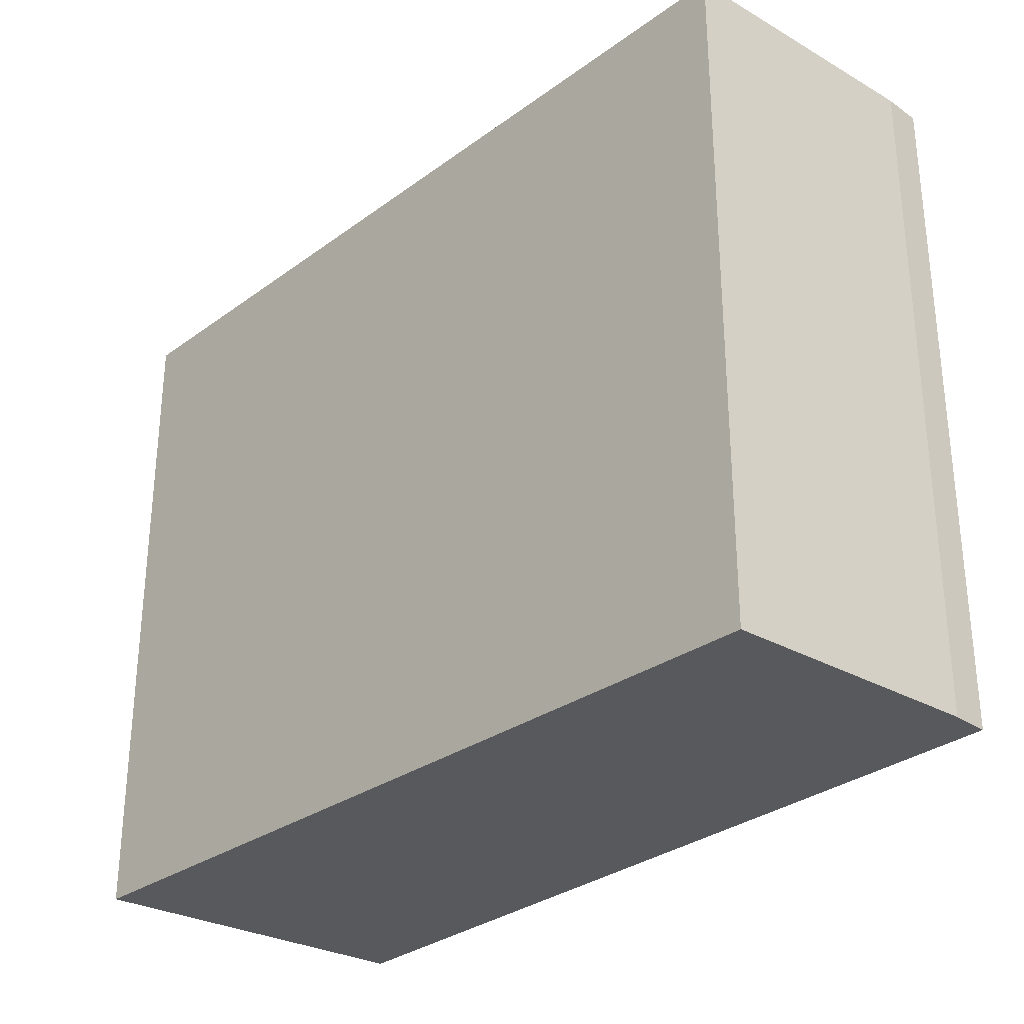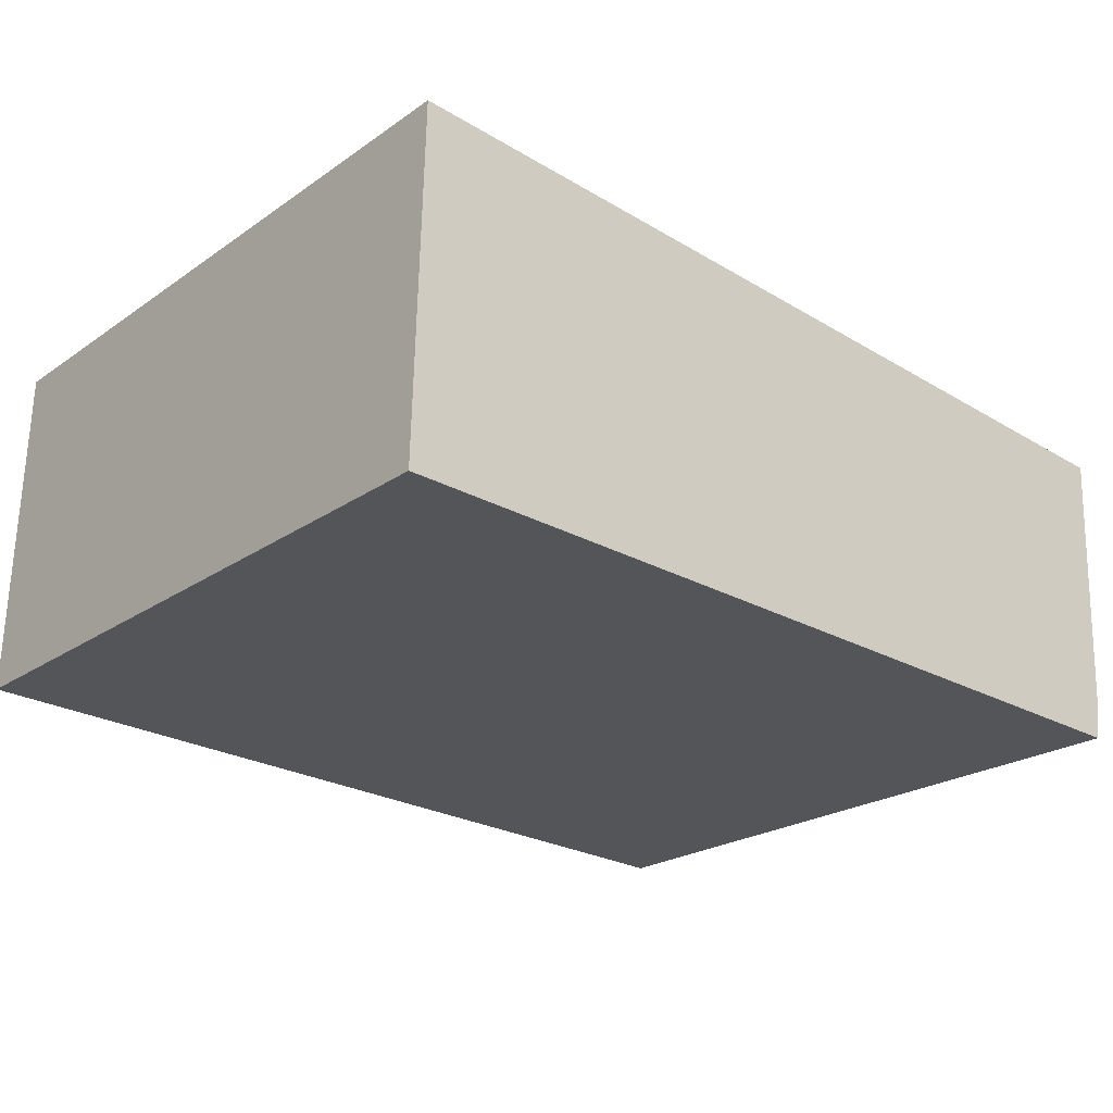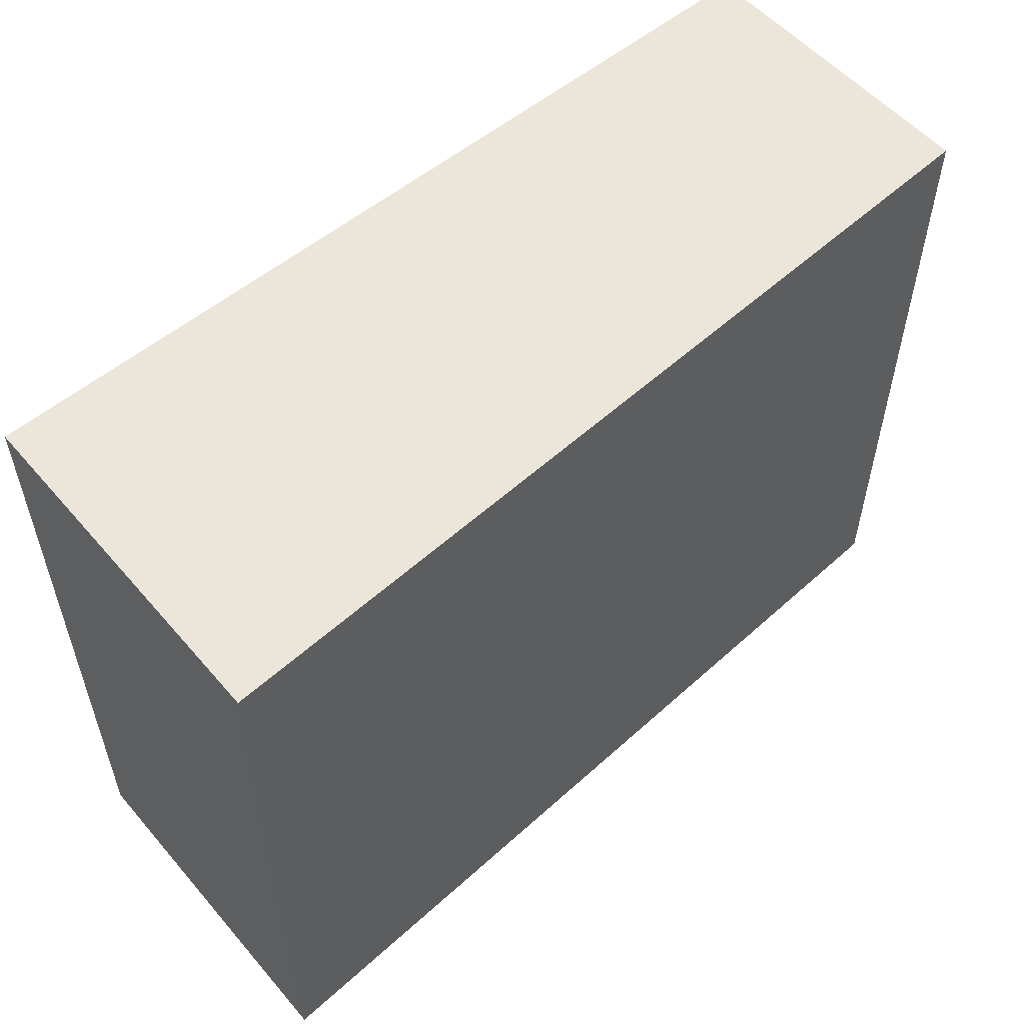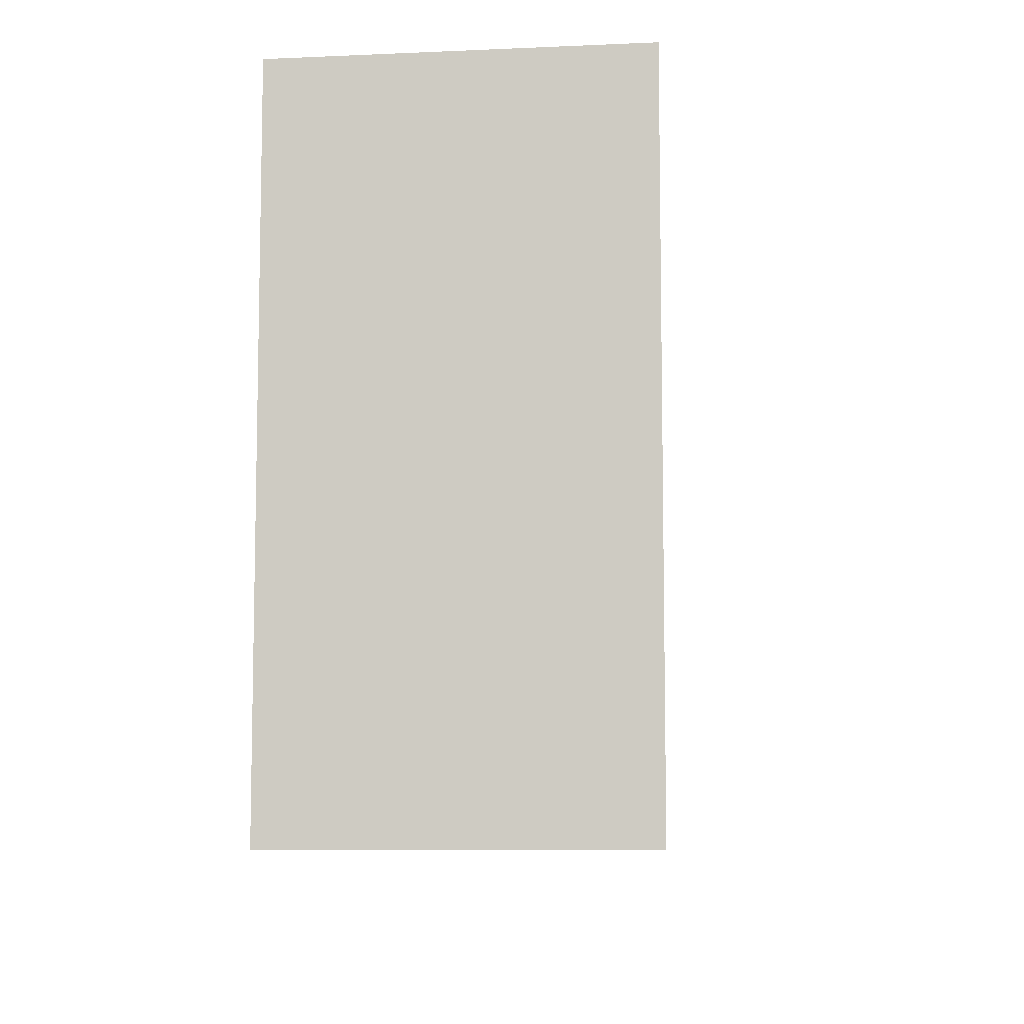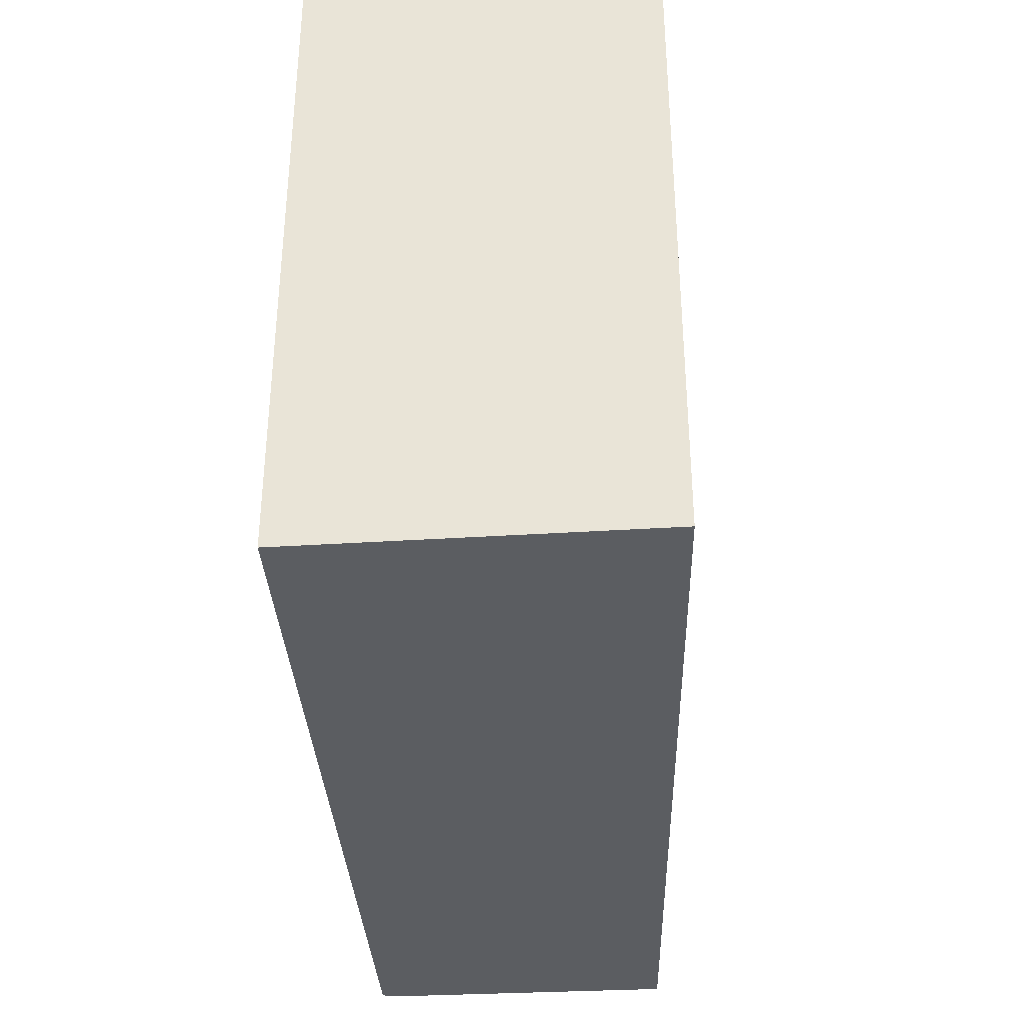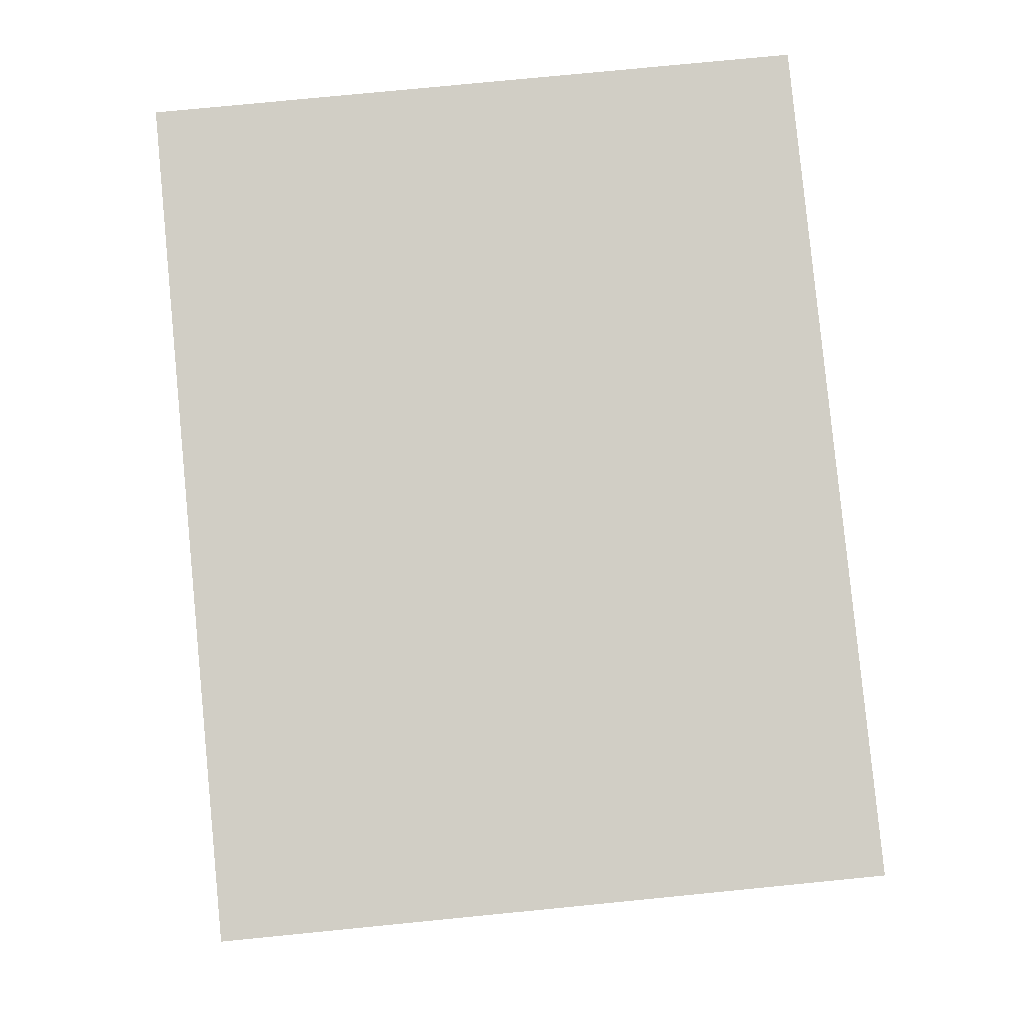
<metadata>
{"format":"obj","ext":"obj","renderer":"f3d","projection":"perspective","resolution":1024,"background":"white","views":[{"elev":-29.3,"azim":52.1,"up":"+Y"},{"elev":-22.5,"azim":-40.4,"up":"+Z"},{"elev":55.7,"azim":-38.4,"up":"+Y"},{"elev":-8.0,"azim":-81.5,"up":"+Y"},{"elev":-36.0,"azim":-83.7,"up":"+Y"},{"elev":77.8,"azim":84.4,"up":"+Z"}]}
</metadata>
<code>
v  0 5.494 3.364e-16
v  7.019 5.494 0.009
v  6.978 5.494 -0.301
v  7.105 5.494 2.144
v  0.298 5.494 2.758
v  0.073 5.494 2.778
v  7.105 -1.313e-16 2.144
v  7.019 -5.511e-19 0.009
v  6.978 1.843e-17 -0.301
v  0 0 0
v  0.073 -1.701e-16 2.778
v  0.298 -1.689e-16 2.758
g defaultobject
f 1 2 3
f 2 1 4
f 4 1 5
f 5 1 6
f 7 2 4
f 2 7 8
f 8 3 2
f 3 8 9
f 9 1 3
f 1 9 10
f 10 6 1
f 6 10 11
f 5 7 4
f 7 5 6
f 7 6 12
f 12 6 11
f 8 10 9
f 10 8 7
f 10 7 12
f 10 12 11

</code>
